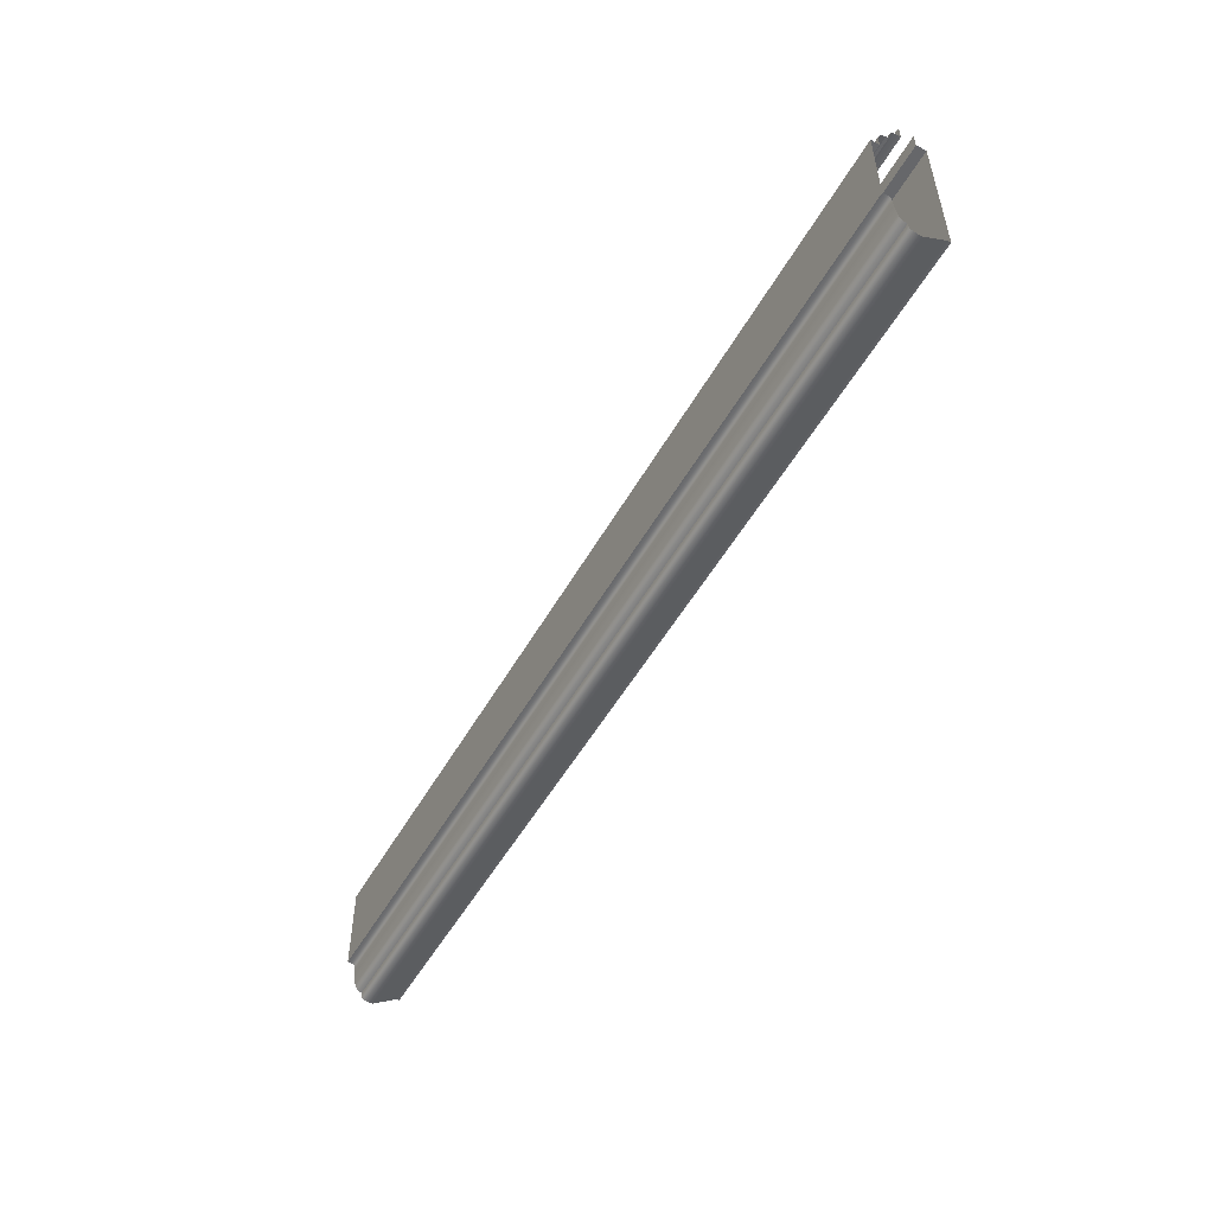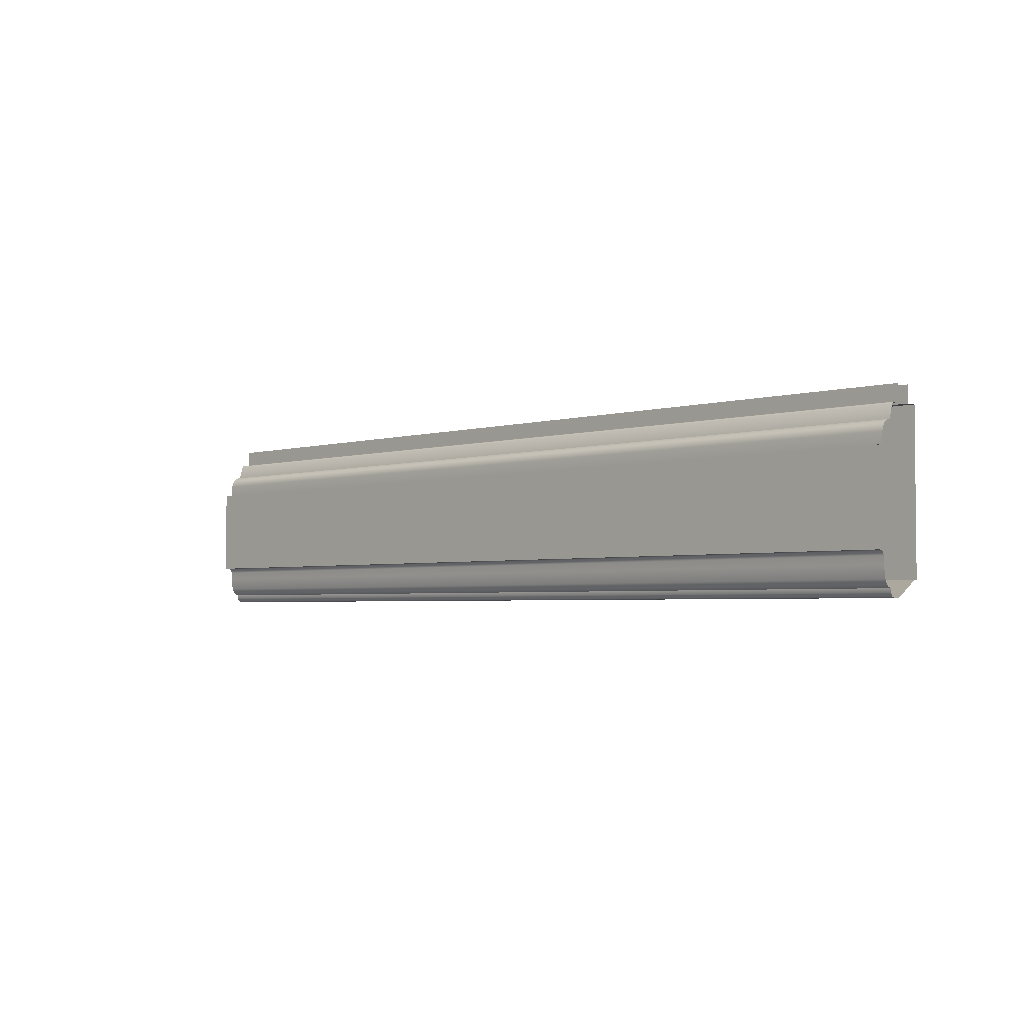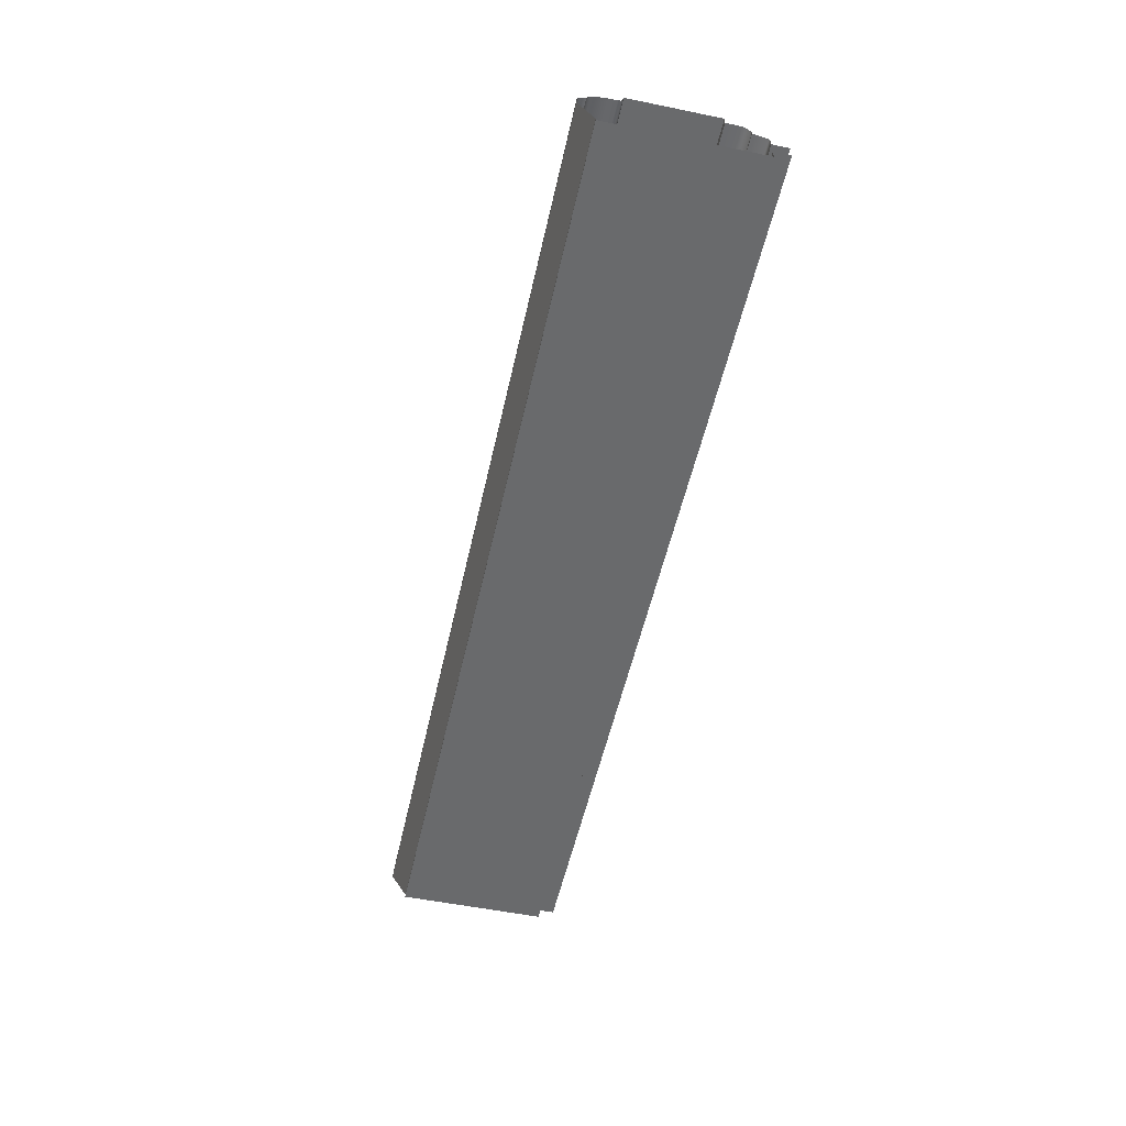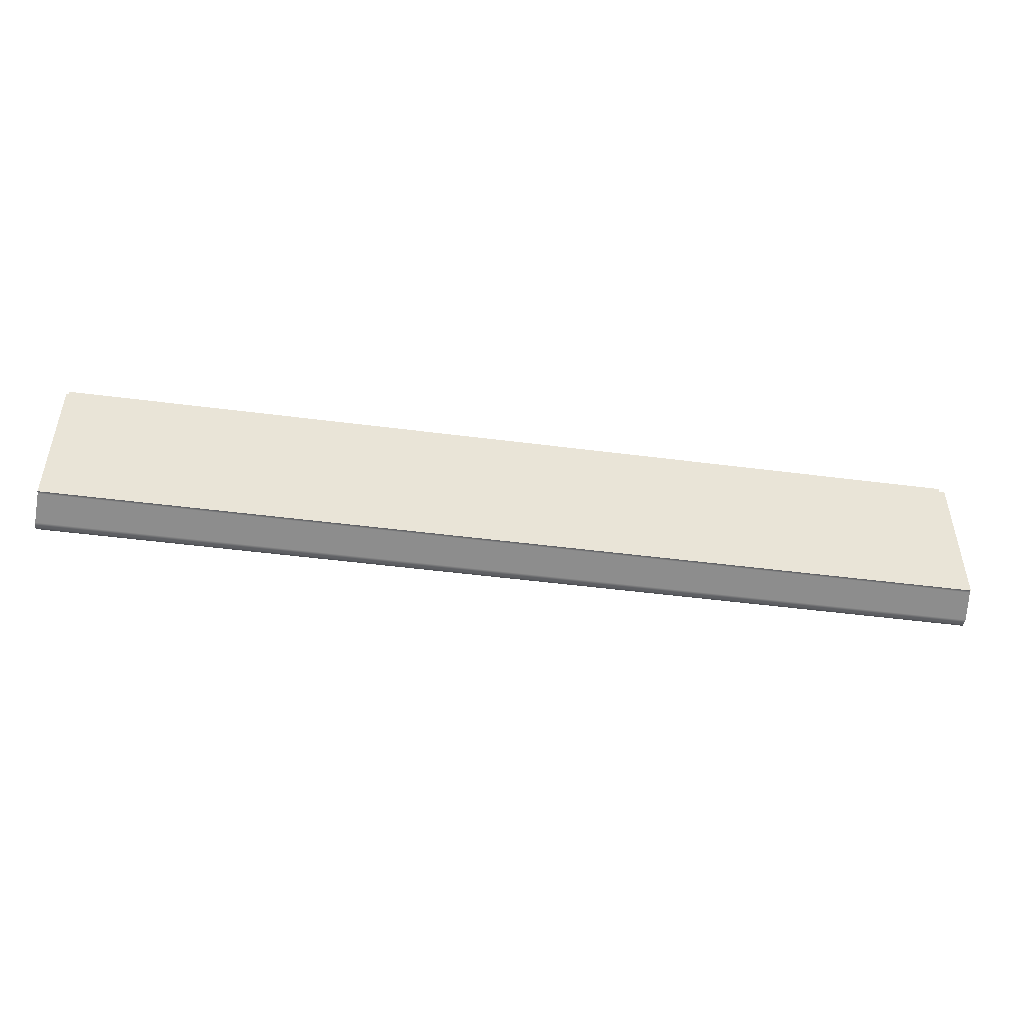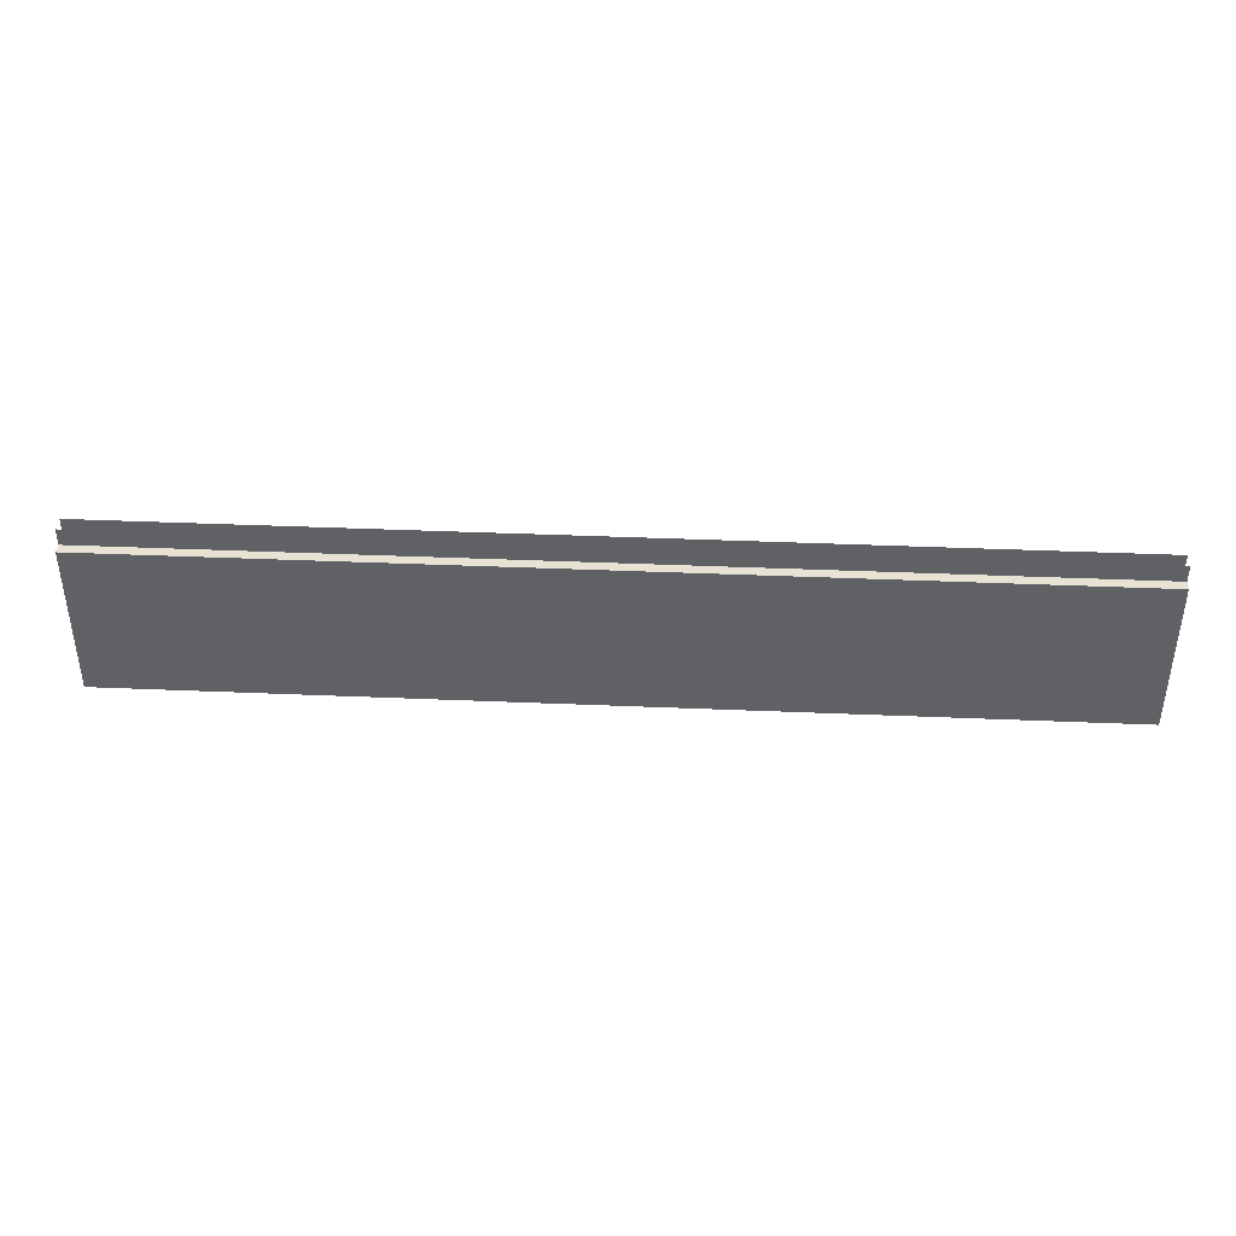
<metadata>
{"format":"obj","ext":"obj","renderer":"f3d","projection":"perspective","resolution":1024,"background":"white","views":[{"elev":-52.1,"azim":61.1,"up":"+Y"},{"elev":-3.2,"azim":45.9,"up":"+Y"},{"elev":-52.9,"azim":77.6,"up":"+Z"},{"elev":-47.8,"azim":171.7,"up":"+Y"},{"elev":40.0,"azim":-177.0,"up":"+Y"}]}
</metadata>
<code>
o RT_11_BC1/RT_11_BC/mesh48/mesh48-geometry#mesh48-geometry
v 0.5441 -0.4961 0.3145
v 0.08065 -0.5039 0.3263
v 0.08065 -0.4961 0.3145
v 0.5441 -0.5039 0.3263
v 0.5441 -0.4961 0.313
v 0.08065 -0.5039 0.3293
v 0.08065 -0.4961 0.313
v 0.5441 -0.5039 0.3293
v 0.08065 -0.4215 0.313
v 0.08065 -0.5033 0.3312
v 0.5441 -0.4215 0.313
v 0.5441 -0.5033 0.3312
v 0.5441 -0.4215 0.3179
v 0.5441 -0.5018 0.3323
v 0.08065 -0.4215 0.3179
v 0.08065 -0.5018 0.3323
v 0.08065 -0.4134 0.3179
v 0.5441 -0.4998 0.3324
v 0.5441 -0.4134 0.3179
v 0.08065 -0.4998 0.3324
v 0.08065 -0.4991 0.3341
v 0.5441 -0.4991 0.3341
v 0.5441 -0.4978 0.3355
v 0.08065 -0.4978 0.3355
v 0.5441 -0.4961 0.3361
v 0.08065 -0.4961 0.3361
v 0.5441 -0.4901 0.3371
v 0.08065 -0.4901 0.3371
v 0.5441 -0.4864 0.3371
v 0.08065 -0.4864 0.3371
v 0.5441 -0.4852 0.3375
v 0.08065 -0.4852 0.3375
v 0.08065 -0.4843 0.3383
v 0.5441 -0.4843 0.3383
v 0.08065 -0.484 0.3396
v 0.5441 -0.484 0.3396
v 0.08065 -0.484 0.3412
v 0.5441 -0.484 0.3412
v 0.5441 -0.4404 0.3412
v 0.08065 -0.4404 0.3412
v 0.08065 -0.4404 0.3371
v 0.5441 -0.4404 0.3371
v 0.5441 -0.4348 0.3371
v 0.08065 -0.4348 0.3371
v 0.5441 -0.4324 0.3366
v 0.08065 -0.4324 0.3366
v 0.5441 -0.4304 0.3351
v 0.08065 -0.4304 0.3351
v 0.08065 -0.4292 0.3329
v 0.5441 -0.4292 0.3329
v 0.08065 -0.4292 0.3316
v 0.5441 -0.4292 0.3316
v 0.5441 -0.4224 0.3298
v 0.08065 -0.4224 0.3298
v 0.5441 -0.4218 0.3291
v 0.08065 -0.4218 0.3291
v 0.08065 -0.4215 0.3282
v 0.5441 -0.4215 0.3282
v 0.08065 -0.4215 0.325
v 0.5441 -0.4215 0.325
v 0.5441 -0.4134 0.325
v 0.08065 -0.4134 0.325
f 1 2 3
f 2 1 4
f 3 5 1
f 4 6 2
f 5 3 7
f 6 4 8
f 9 5 7
f 8 10 6
f 5 9 11
f 10 8 12
f 9 13 11
f 14 10 12
f 13 9 15
f 10 14 16
f 18 16 14
f 16 18 20
f 18 21 20
f 21 18 22
f 23 21 22
f 21 23 24
f 25 24 23
f 24 25 26
f 27 26 25
f 26 27 28
f 29 28 27
f 28 29 30
f 31 30 29
f 30 31 32
f 31 33 32
f 33 31 34
f 34 35 33
f 35 34 36
f 36 37 35
f 37 36 38
f 39 37 38
f 37 39 40
f 39 41 40
f 41 39 42
f 43 41 42
f 41 43 44
f 45 44 43
f 44 45 46
f 47 46 45
f 46 47 48
f 47 49 48
f 49 47 50
f 50 51 49
f 51 50 52
f 53 51 52
f 51 53 54
f 55 54 53
f 54 55 56
f 55 57 56
f 57 55 58
f 58 59 57
f 59 58 60
f 3 2 1
f 4 1 2
f 1 5 3
f 2 6 4
f 7 3 5
f 8 4 6
f 7 5 9
f 6 10 8
f 11 9 5
f 12 8 10
f 11 13 9
f 12 10 14
f 15 9 13
f 16 14 10
f 15 13 17
f 14 16 18
f 19 17 13
f 20 18 16
f 20 21 18
f 22 18 21
f 22 21 23
f 24 23 21
f 23 24 25
f 26 25 24
f 25 26 27
f 28 27 26
f 27 28 29
f 30 29 28
f 29 30 31
f 32 31 30
f 32 33 31
f 34 31 33
f 33 35 34
f 36 34 35
f 35 37 36
f 38 36 37
f 38 37 39
f 40 39 37
f 40 41 39
f 42 39 41
f 42 41 43
f 44 43 41
f 43 44 45
f 46 45 44
f 45 46 47
f 48 47 46
f 48 49 47
f 50 47 49
f 49 51 50
f 52 50 51
f 52 51 53
f 54 53 51
f 53 54 55
f 56 55 54
f 56 57 55
f 58 55 57
f 57 59 58
f 60 58 59
f 60 59 61
f 62 61 59
f 17 13 15
f 13 17 19
f 61 59 60
f 59 61 62

</code>
